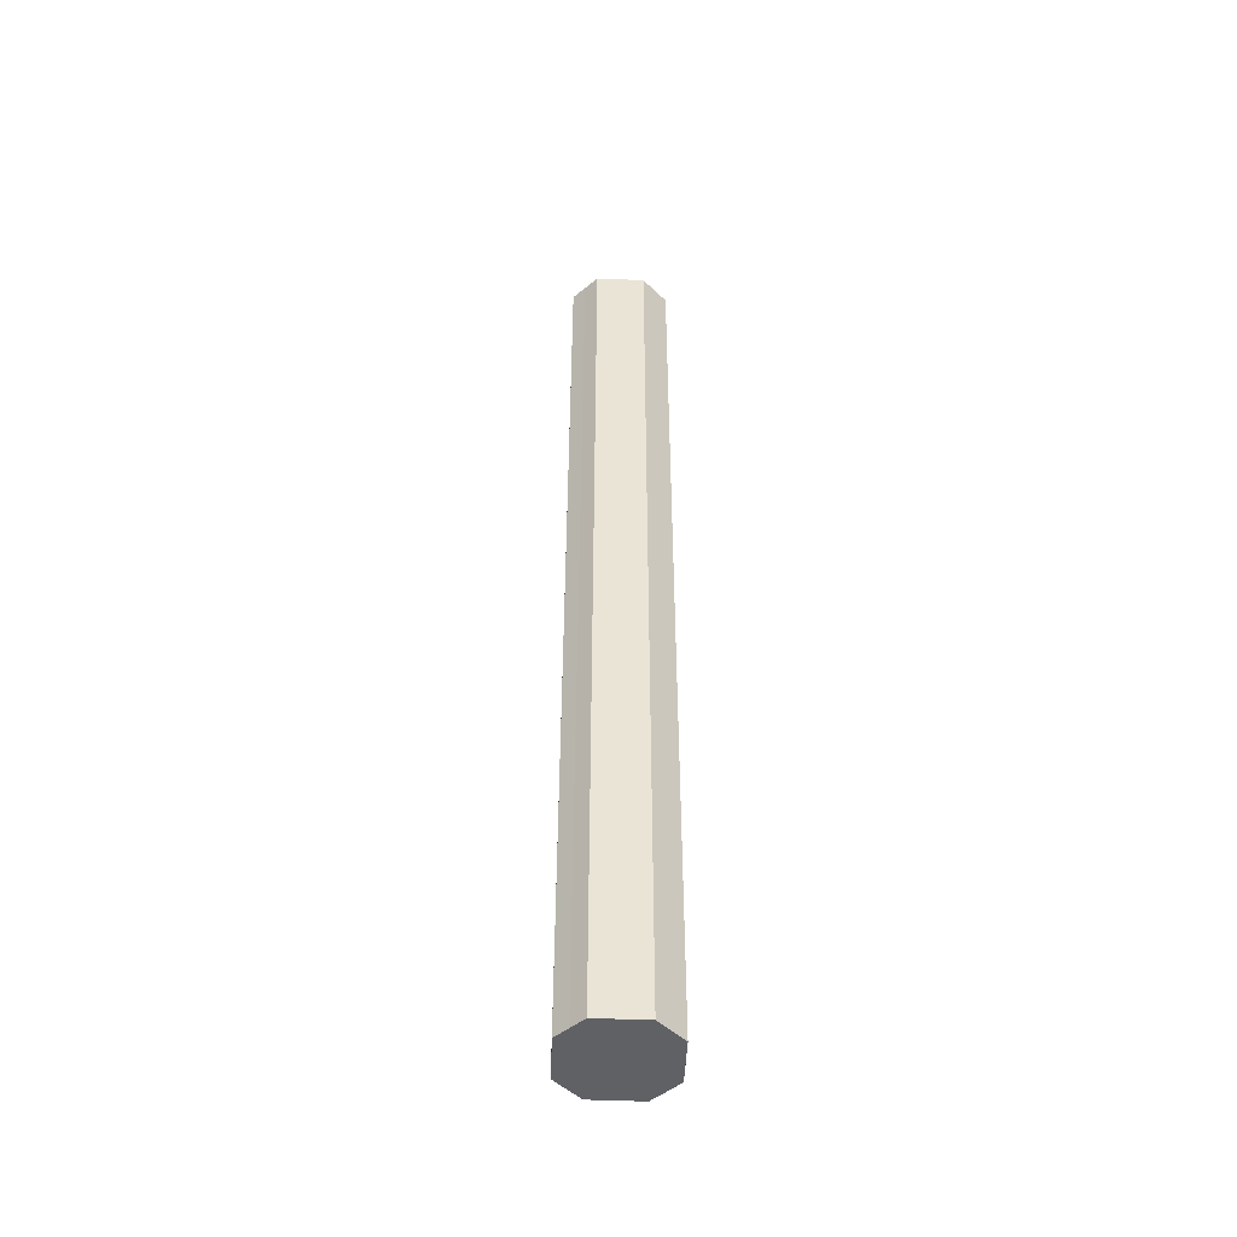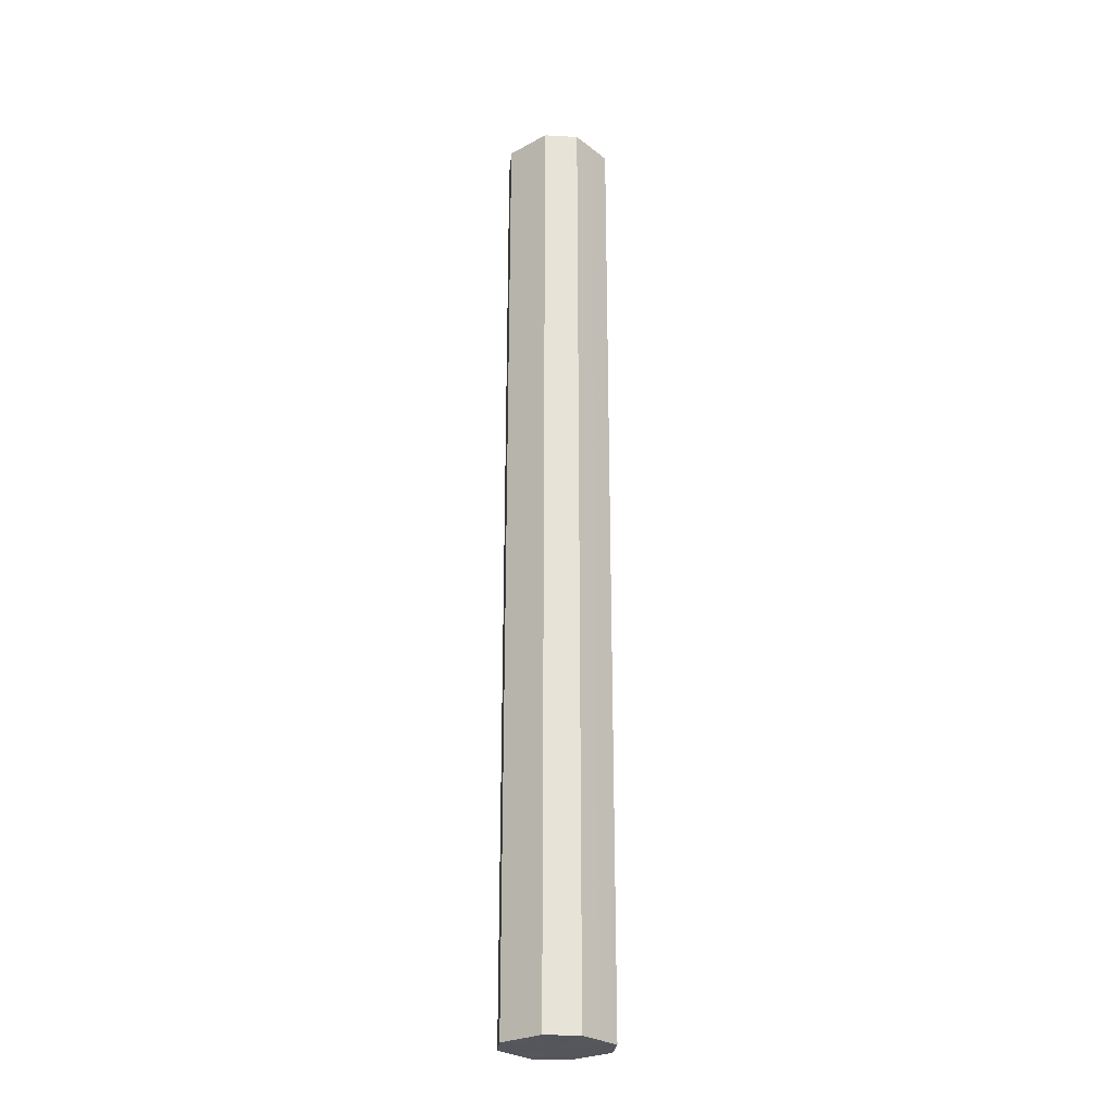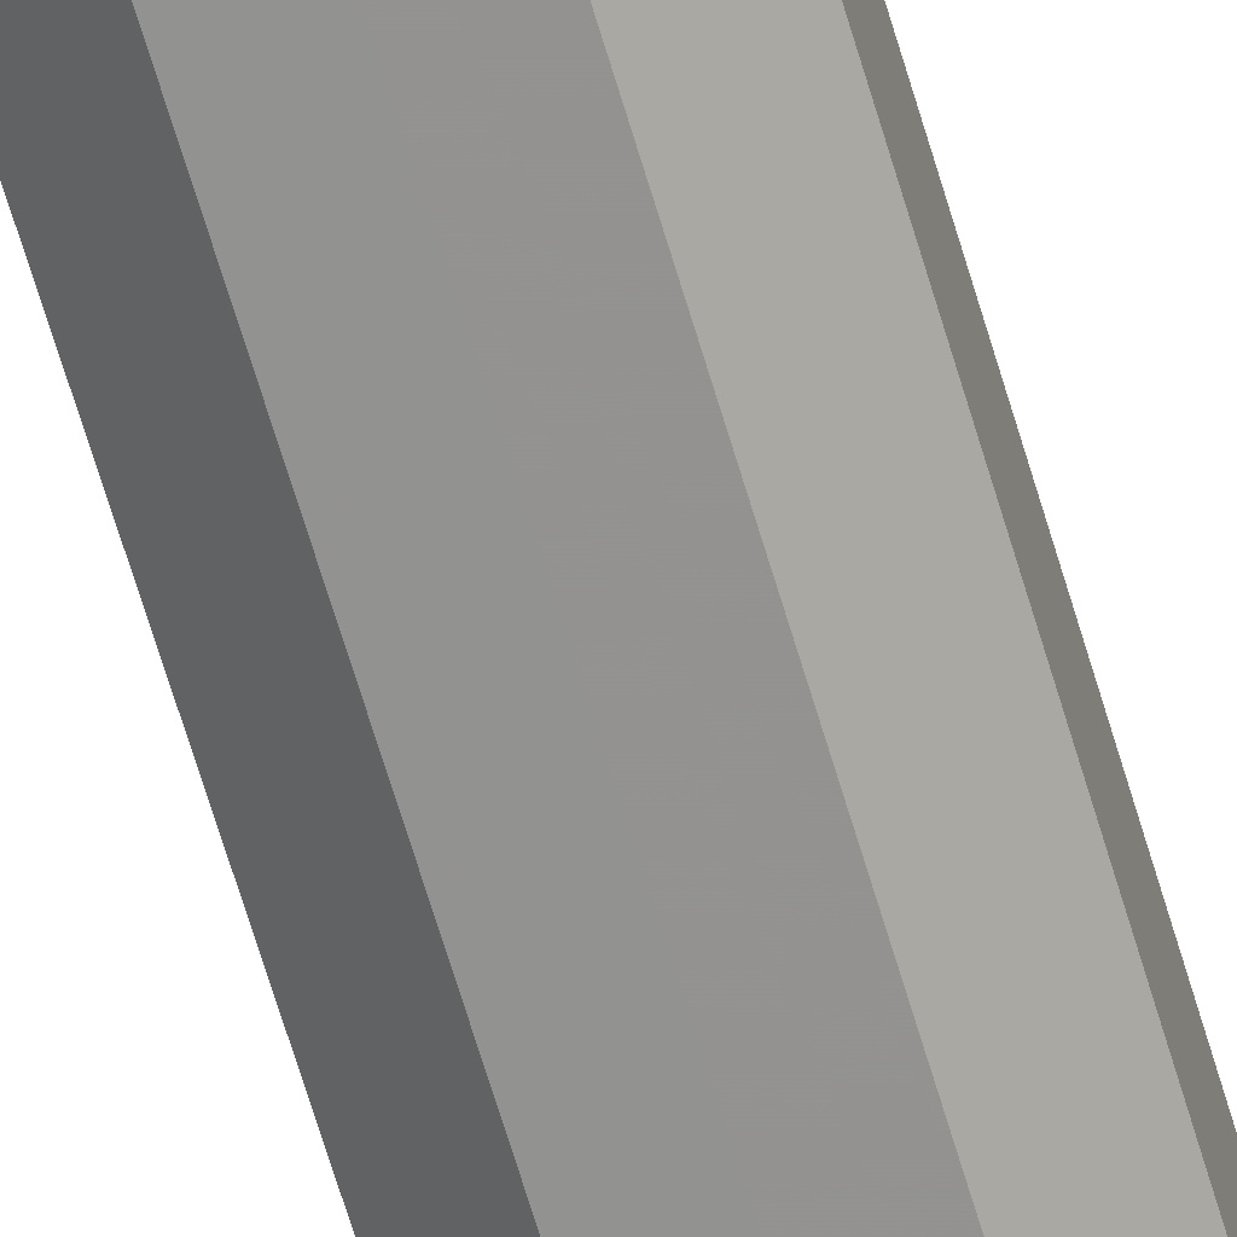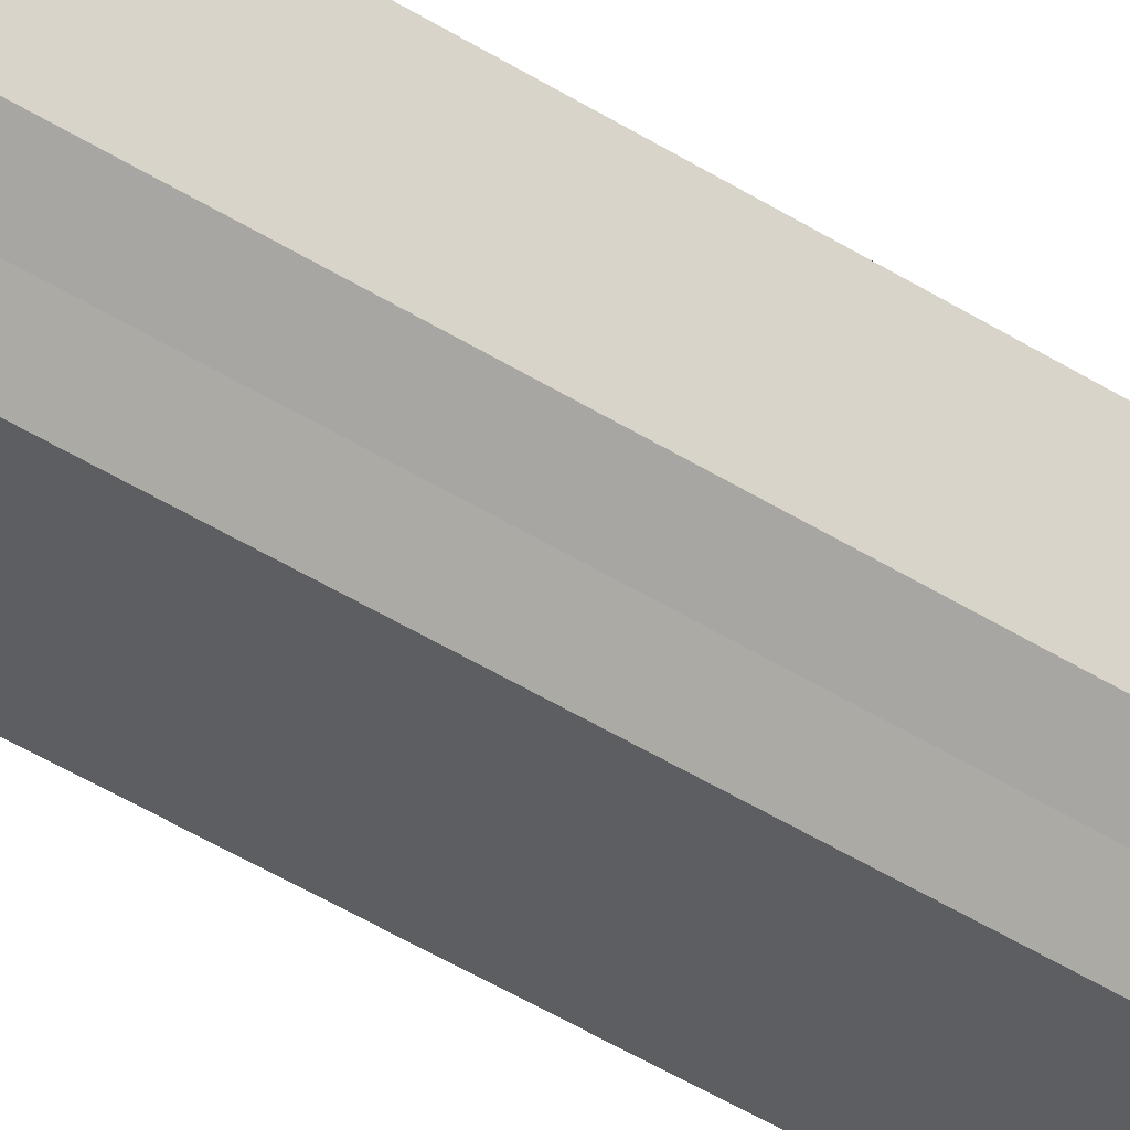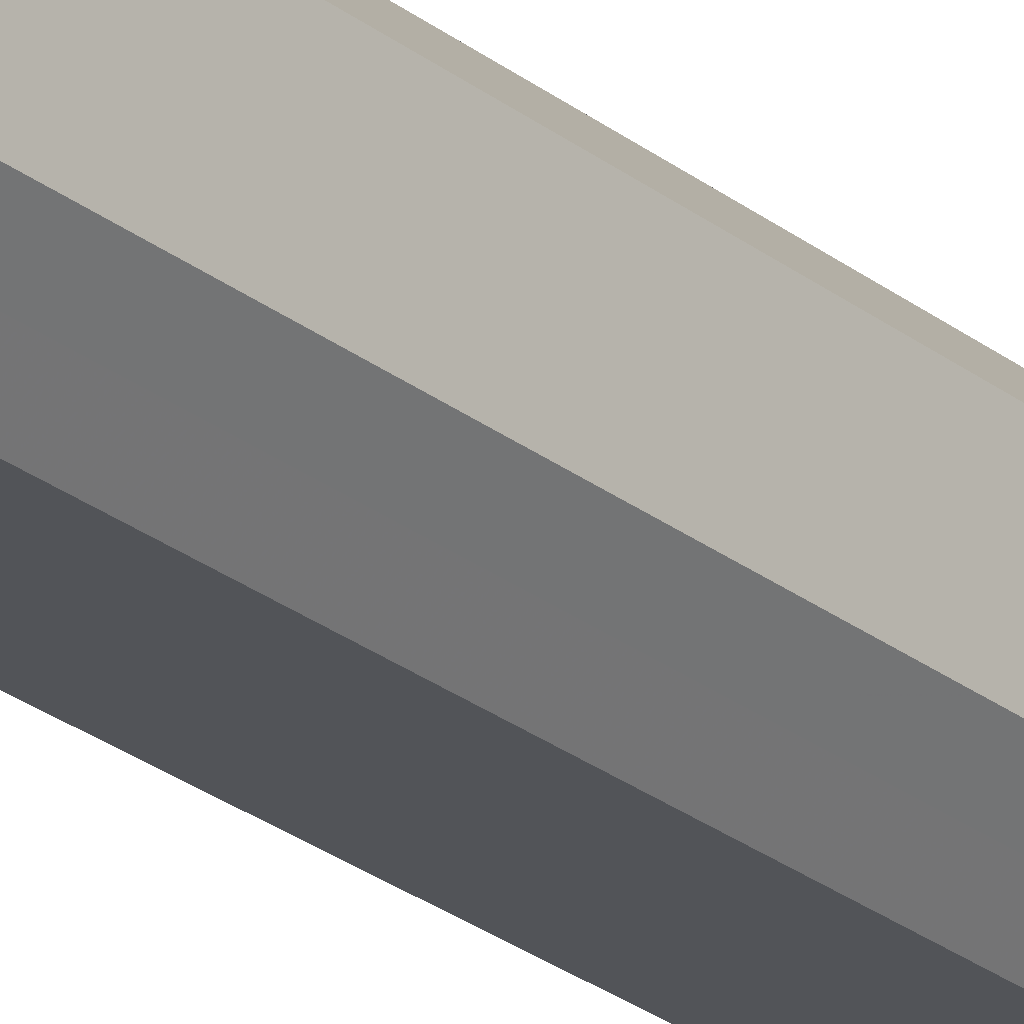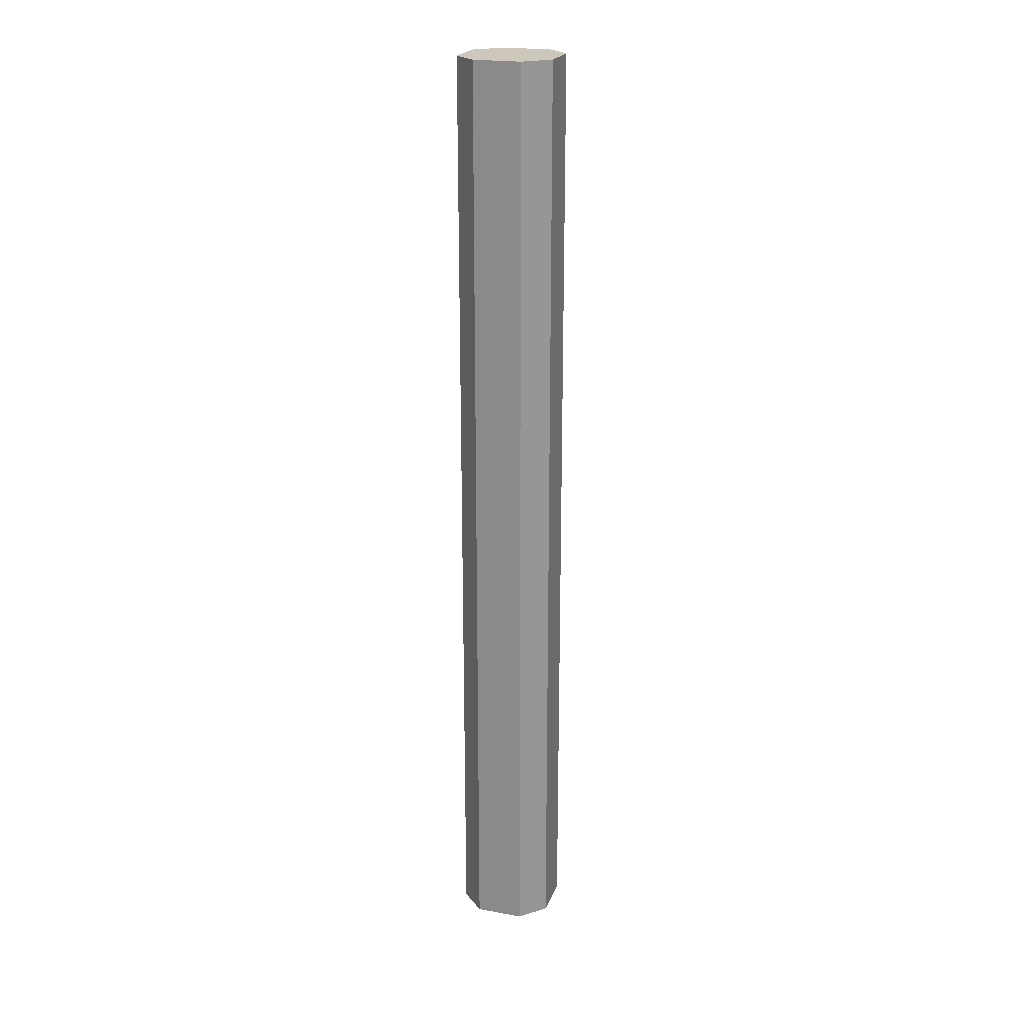
<metadata>
{"format":"obj","ext":"obj","renderer":"f3d","projection":"perspective","resolution":1024,"background":"white","views":[{"elev":-48.4,"azim":-92.3,"up":"+Z"},{"elev":-26.2,"azim":130.1,"up":"+Z"},{"elev":-66.4,"azim":16.5,"up":"+Y"},{"elev":-39.0,"azim":-129.7,"up":"+Y"},{"elev":-23.0,"azim":-144.0,"up":"+Y"},{"elev":21.9,"azim":-162.5,"up":"+Z"}]}
</metadata>
<code>
o 17070
v 2207 1874 13.51
v 2207 1874 13.51
v 2207 1874 14.3
v 2207 1874 13.51
v 2207 1874 14.3
v 2207 1874 13.51
v 2207 1874 14.3
v 2207 1874 13.51
v 2207 1874 14.3
v 2207 1874 13.51
v 2207 1874 14.3
v 2207 1874 13.51
v 2207 1874 14.3
v 2207 1874 13.51
v 2207 1874 14.3
v 2207 1875 13.51
v 2207 1874 14.3
v 2207 1874 13.51
v 2207 1874 14.3
v 2207 1875 13.51
v 2207 1875 14.3
v 2207 1875 13.51
v 2207 1875 14.3
v 2207 1875 13.51
v 2207 1875 14.3
v 2207 1875 13.51
v 2207 1875 14.3
v 2207 1875 13.51
v 2207 1875 14.3
v 2207 1875 13.51
v 2207 1875 14.3
v 2207 1875 14.3
v 2207 1874 14.3
v 2207 1874 13.51
v 2207 1874 14.3
v 2207 1874 13.51
v 2207 1874 14.3
v 2207 1874 14.3
v 2207 1874 13.51
v 2207 1874 14.3
v 2207 1874 13.51
v 2207 1874 13.51
v 2207 1874 14.3
v 2207 1874 14.3
v 2207 1874 13.51
v 2207 1874 14.3
v 2207 1874 13.51
v 2207 1874 13.51
v 2207 1874 14.3
v 2207 1875 14.3
v 2207 1874 13.51
v 2207 1875 14.3
v 2207 1875 13.51
v 2207 1875 13.51
v 2207 1875 14.3
v 2207 1875 14.3
v 2207 1875 13.51
v 2207 1875 14.3
v 2207 1875 13.51
v 2207 1875 13.51
v 2207 1875 14.3
v 2207 1875 14.3
v 2207 1875 13.51
v 2207 1875 13.51
v 2207 1874 13.51
v 2207 1874 13.51
v 2207 1874 13.51
v 2207 1874 13.51
v 2207 1874 13.51
v 2207 1874 13.51
v 2207 1874 13.51
v 2207 1874 13.51
v 2207 1874 13.51
v 2207 1875 13.51
v 2207 1874 13.51
v 2207 1875 13.51
v 2207 1875 13.51
v 2207 1875 13.51
v 2207 1875 13.51
v 2207 1875 13.51
v 2207 1875 13.51
v 2207 1874 14.3
v 2207 1874 14.3
v 2207 1874 14.3
v 2207 1874 14.3
v 2207 1874 14.3
v 2207 1874 14.3
v 2207 1874 14.3
v 2207 1874 14.3
v 2207 1874 14.3
v 2207 1874 14.3
v 2207 1875 14.3
v 2207 1875 14.3
v 2207 1875 14.3
v 2207 1875 14.3
v 2207 1875 14.3
v 2207 1875 14.3
v 2207 1875 14.3
f 1 2 3
f 2 4 5
f 6 1 7
f 4 8 9
f 10 6 11
f 8 12 13
f 14 10 15
f 12 16 17
f 18 14 19
f 16 20 21
f 22 18 23
f 20 24 25
f 26 22 27
f 24 28 29
f 30 26 31
f 28 30 32
f 33 34 35
f 35 36 37
f 38 39 33
f 40 41 38
f 37 42 43
f 44 45 40
f 46 47 44
f 43 48 49
f 50 51 46
f 52 53 50
f 49 54 55
f 56 57 52
f 58 59 56
f 55 60 61
f 62 63 58
f 61 64 62
f 65 66 67
f 65 68 66
f 65 67 69
f 65 70 68
f 65 69 71
f 65 72 70
f 65 71 73
f 65 74 72
f 65 73 75
f 65 76 74
f 65 75 77
f 65 78 76
f 65 77 79
f 65 80 78
f 65 79 81
f 65 81 80
f 82 83 84
f 82 85 83
f 82 84 86
f 82 87 85
f 82 86 88
f 82 89 87
f 82 88 90
f 82 91 89
f 82 90 92
f 82 93 91
f 82 92 94
f 82 95 93
f 82 94 96
f 82 97 95
f 82 96 98
f 82 98 97

</code>
